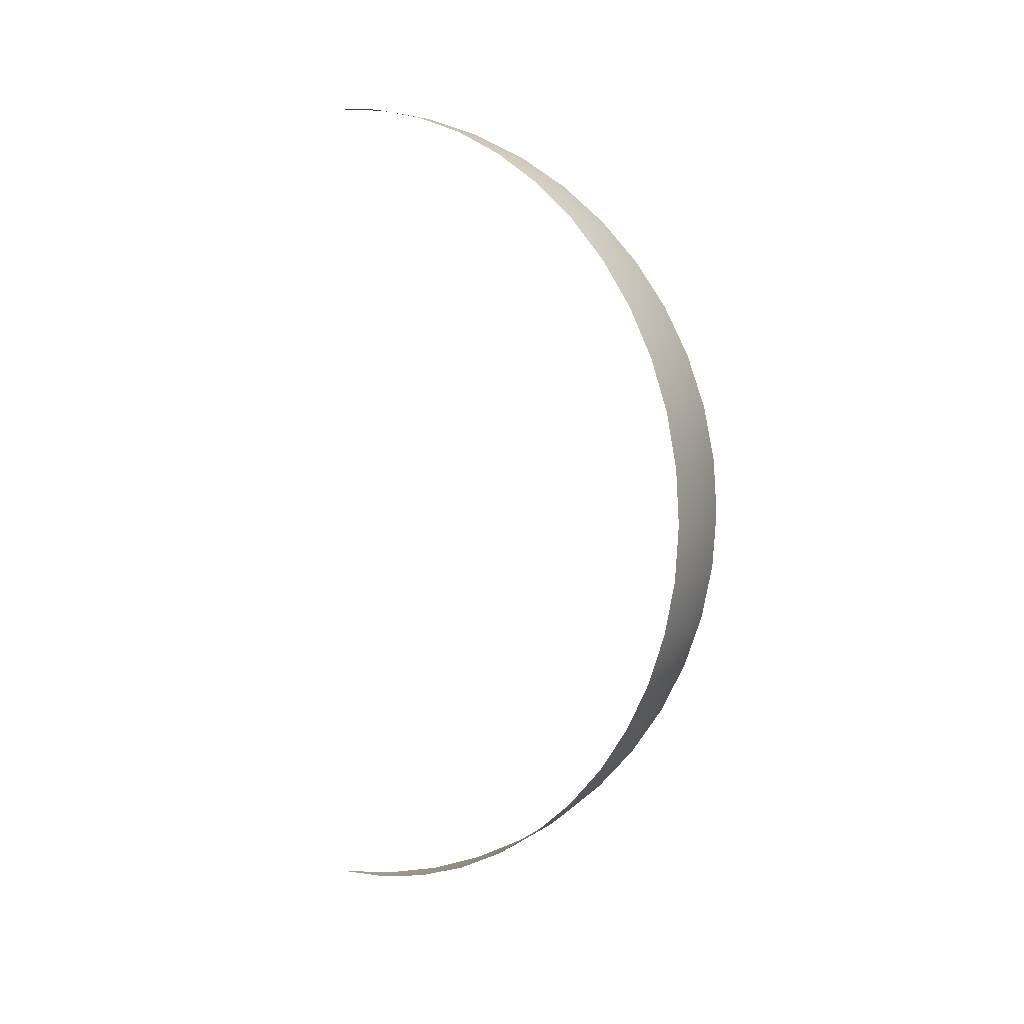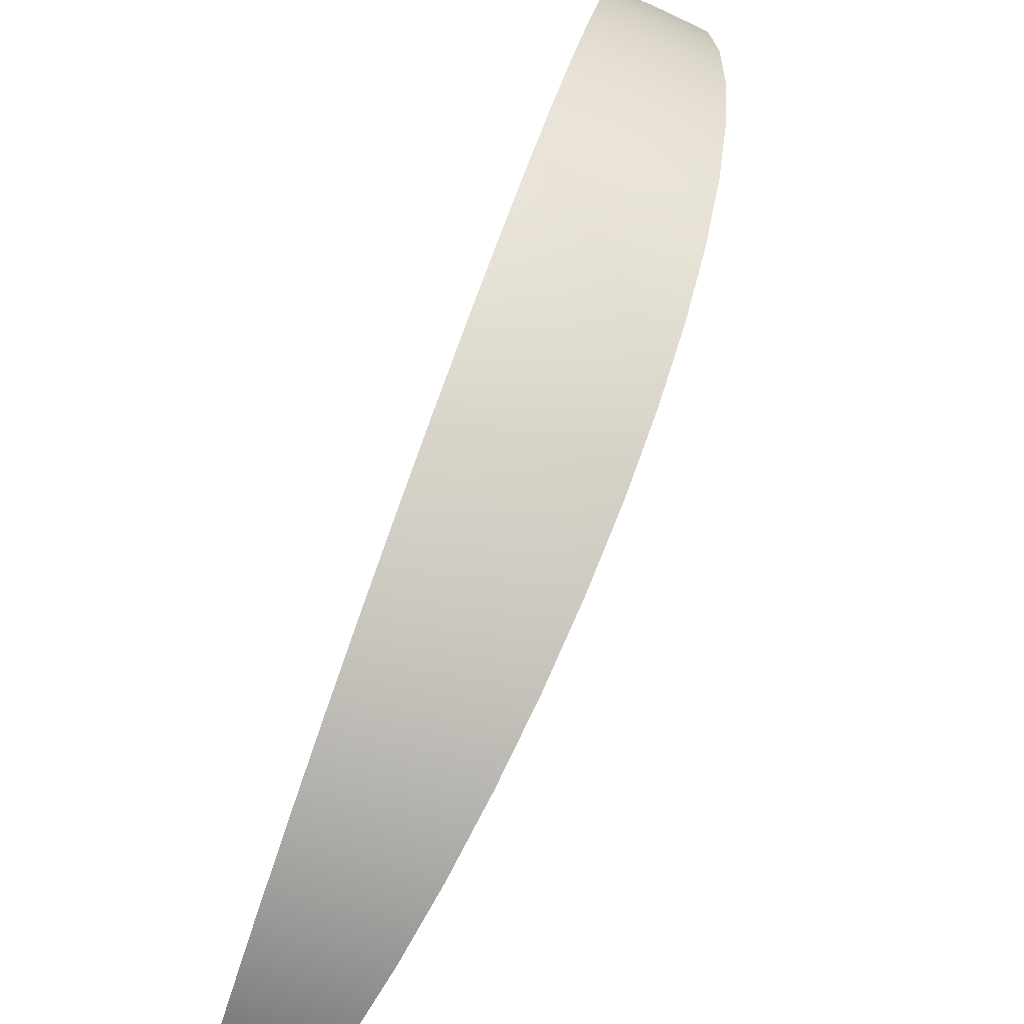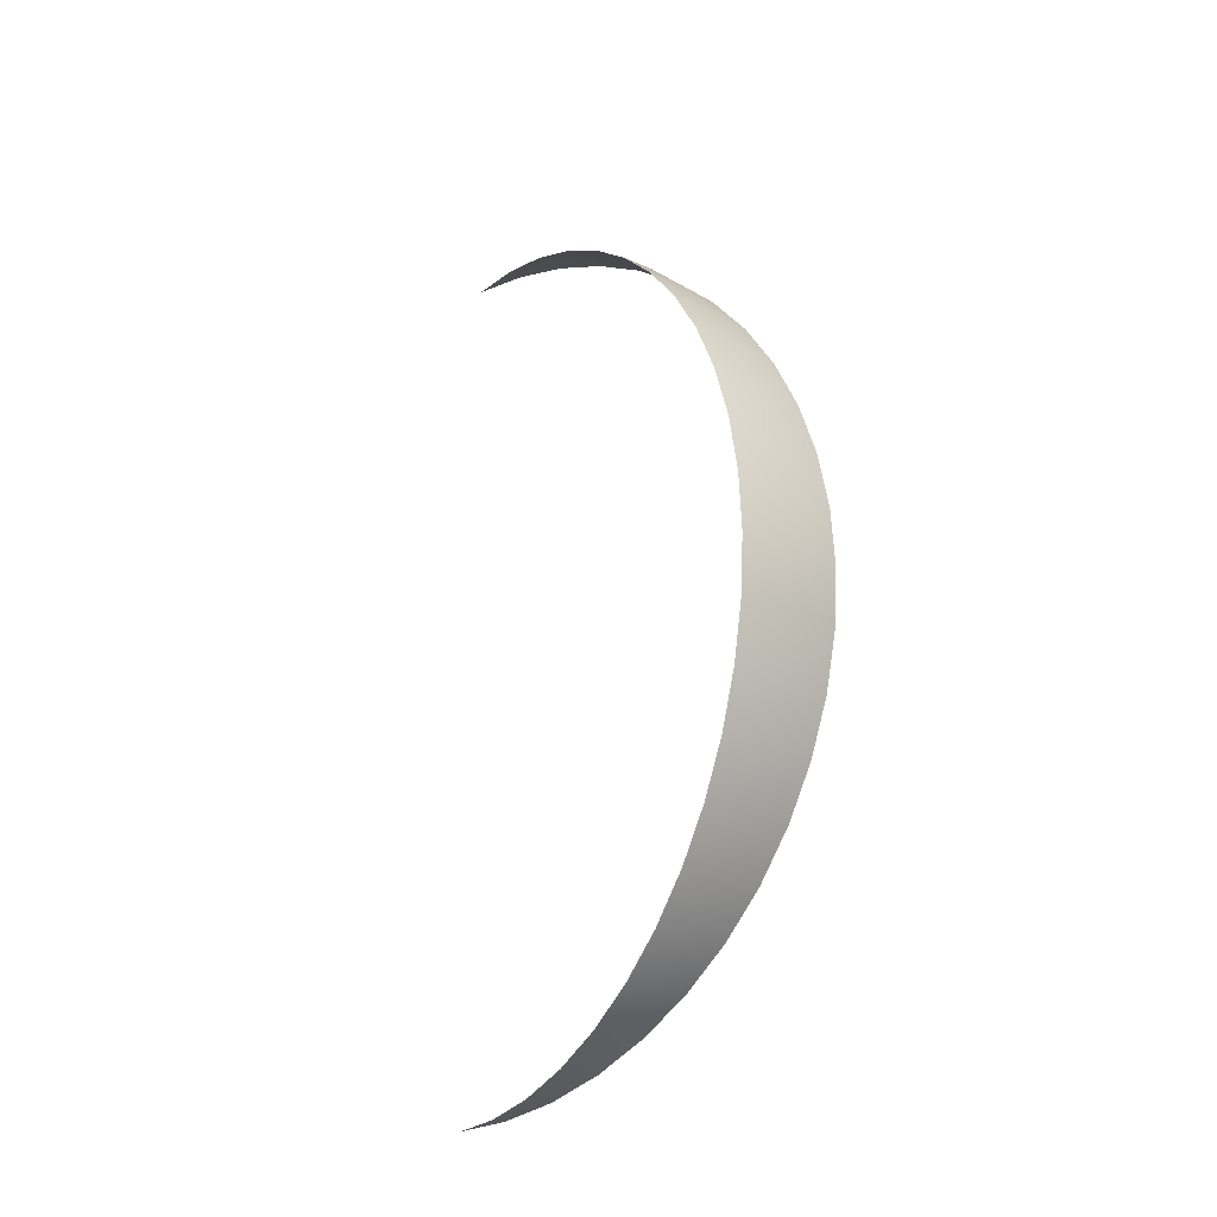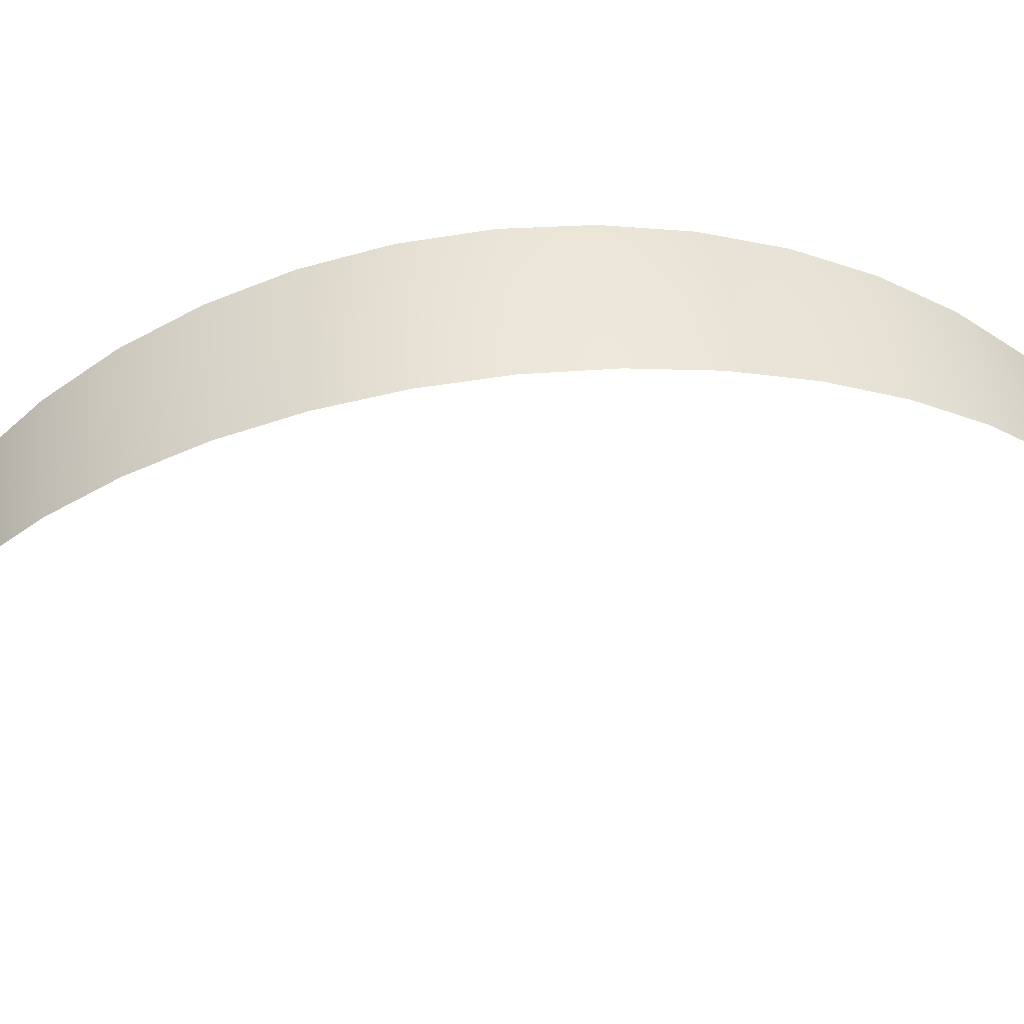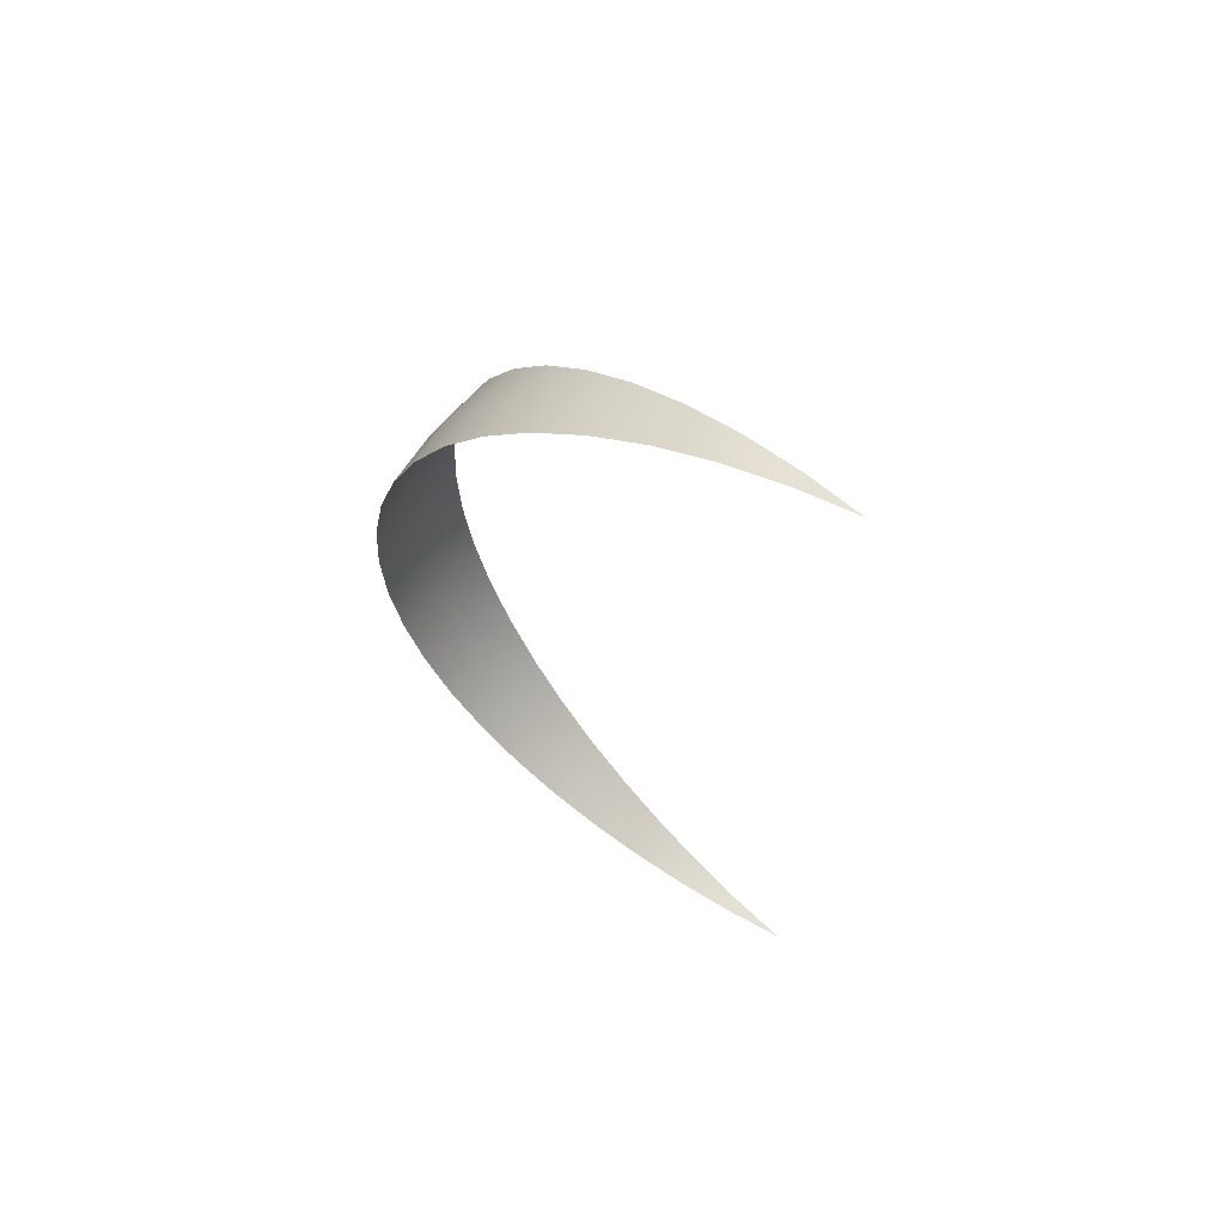
<metadata>
{"format":"obj","ext":"obj","renderer":"f3d","projection":"perspective","resolution":1024,"background":"white","views":[{"elev":6.7,"azim":-79.2,"up":"+Y"},{"elev":64.6,"azim":-162.0,"up":"+Z"},{"elev":-21.8,"azim":-56.8,"up":"+Y"},{"elev":63.3,"azim":83.7,"up":"+Z"},{"elev":62.5,"azim":110.7,"up":"+Y"}]}
</metadata>
<code>
v  -0 -255.9 0
v  -4.36 -253.7 33.12
v  -8.645 -253.7 32.26
v  -12.78 -253.7 30.86
v  -8.645 -247.2 65.67
v  -17.14 -247.2 63.98
v  -25.35 -247.2 61.19
v  -12.78 -236.4 97.09
v  -25.35 -236.4 94.59
v  -37.48 -236.4 90.48
v  -16.7 -221.6 126.9
v  -33.12 -221.6 123.6
v  -48.97 -221.6 118.2
v  -20.33 -203 154.5
v  -40.32 -203 150.5
v  -59.62 -203 143.9
v  -23.62 -181 179.4
v  -46.83 -181 174.8
v  -69.25 -181 167.2
v  -26.5 -155.8 201.3
v  -52.55 -155.8 196.1
v  -77.69 -155.8 187.6
v  -28.93 -128 219.7
v  -57.36 -128 214.1
v  -84.81 -128 204.8
v  -30.86 -97.93 234.4
v  -61.19 -97.93 228.4
v  -90.48 -97.93 218.4
v  -32.26 -66.23 245.1
v  -63.98 -66.23 238.8
v  -94.59 -66.23 228.4
v  -33.12 -33.4 251.5
v  -65.67 -33.4 245.1
v  -97.09 -33.4 234.4
v  -33.4 -0 253.7
v  -66.23 -0 247.2
v  -97.93 -0 236.4
v  -33.12 33.4 251.5
v  -65.67 33.4 245.1
v  -97.09 33.4 234.4
v  -32.26 66.23 245.1
v  -63.98 66.23 238.8
v  -94.59 66.23 228.4
v  -30.86 97.93 234.4
v  -61.19 97.93 228.4
v  -90.48 97.93 218.4
v  -28.93 128 219.7
v  -57.36 128 214.1
v  -84.81 128 204.8
v  -26.5 155.8 201.3
v  -52.55 155.8 196.1
v  -77.69 155.8 187.6
v  -23.62 181 179.4
v  -46.83 181 174.8
v  -69.25 181 167.2
v  -20.33 203 154.5
v  -40.32 203 150.5
v  -59.62 203 143.9
v  -16.7 221.6 126.9
v  -33.12 221.6 123.6
v  -48.97 221.6 118.2
v  -12.78 236.4 97.09
v  -25.35 236.4 94.59
v  -37.48 236.4 90.48
v  -8.645 247.2 65.67
v  -17.14 247.2 63.98
v  -25.35 247.2 61.19
v  -4.36 253.7 33.12
v  -8.645 253.7 32.26
v  -12.78 253.7 30.86
v  0 255.9 0
g GMTP05
f 1 2 3
f 1 3 4
f 2 5 6 3
f 3 6 7 4
f 5 8 9 6
f 6 9 10 7
f 8 11 12 9
f 9 12 13 10
f 11 14 15 12
f 12 15 16 13
f 14 17 18 15
f 15 18 19 16
f 17 20 21 18
f 18 21 22 19
f 20 23 24 21
f 21 24 25 22
f 23 26 27 24
f 24 27 28 25
f 26 29 30 27
f 27 30 31 28
f 29 32 33 30
f 30 33 34 31
f 32 35 36 33
f 33 36 37 34
f 35 38 39 36
f 36 39 40 37
f 38 41 42 39
f 39 42 43 40
f 41 44 45 42
f 42 45 46 43
f 44 47 48 45
f 45 48 49 46
f 47 50 51 48
f 48 51 52 49
f 50 53 54 51
f 51 54 55 52
f 53 56 57 54
f 54 57 58 55
f 56 59 60 57
f 57 60 61 58
f 59 62 63 60
f 60 63 64 61
f 62 65 66 63
f 63 66 67 64
f 65 68 69 66
f 66 69 70 67
f 71 69 68
f 71 70 69

</code>
